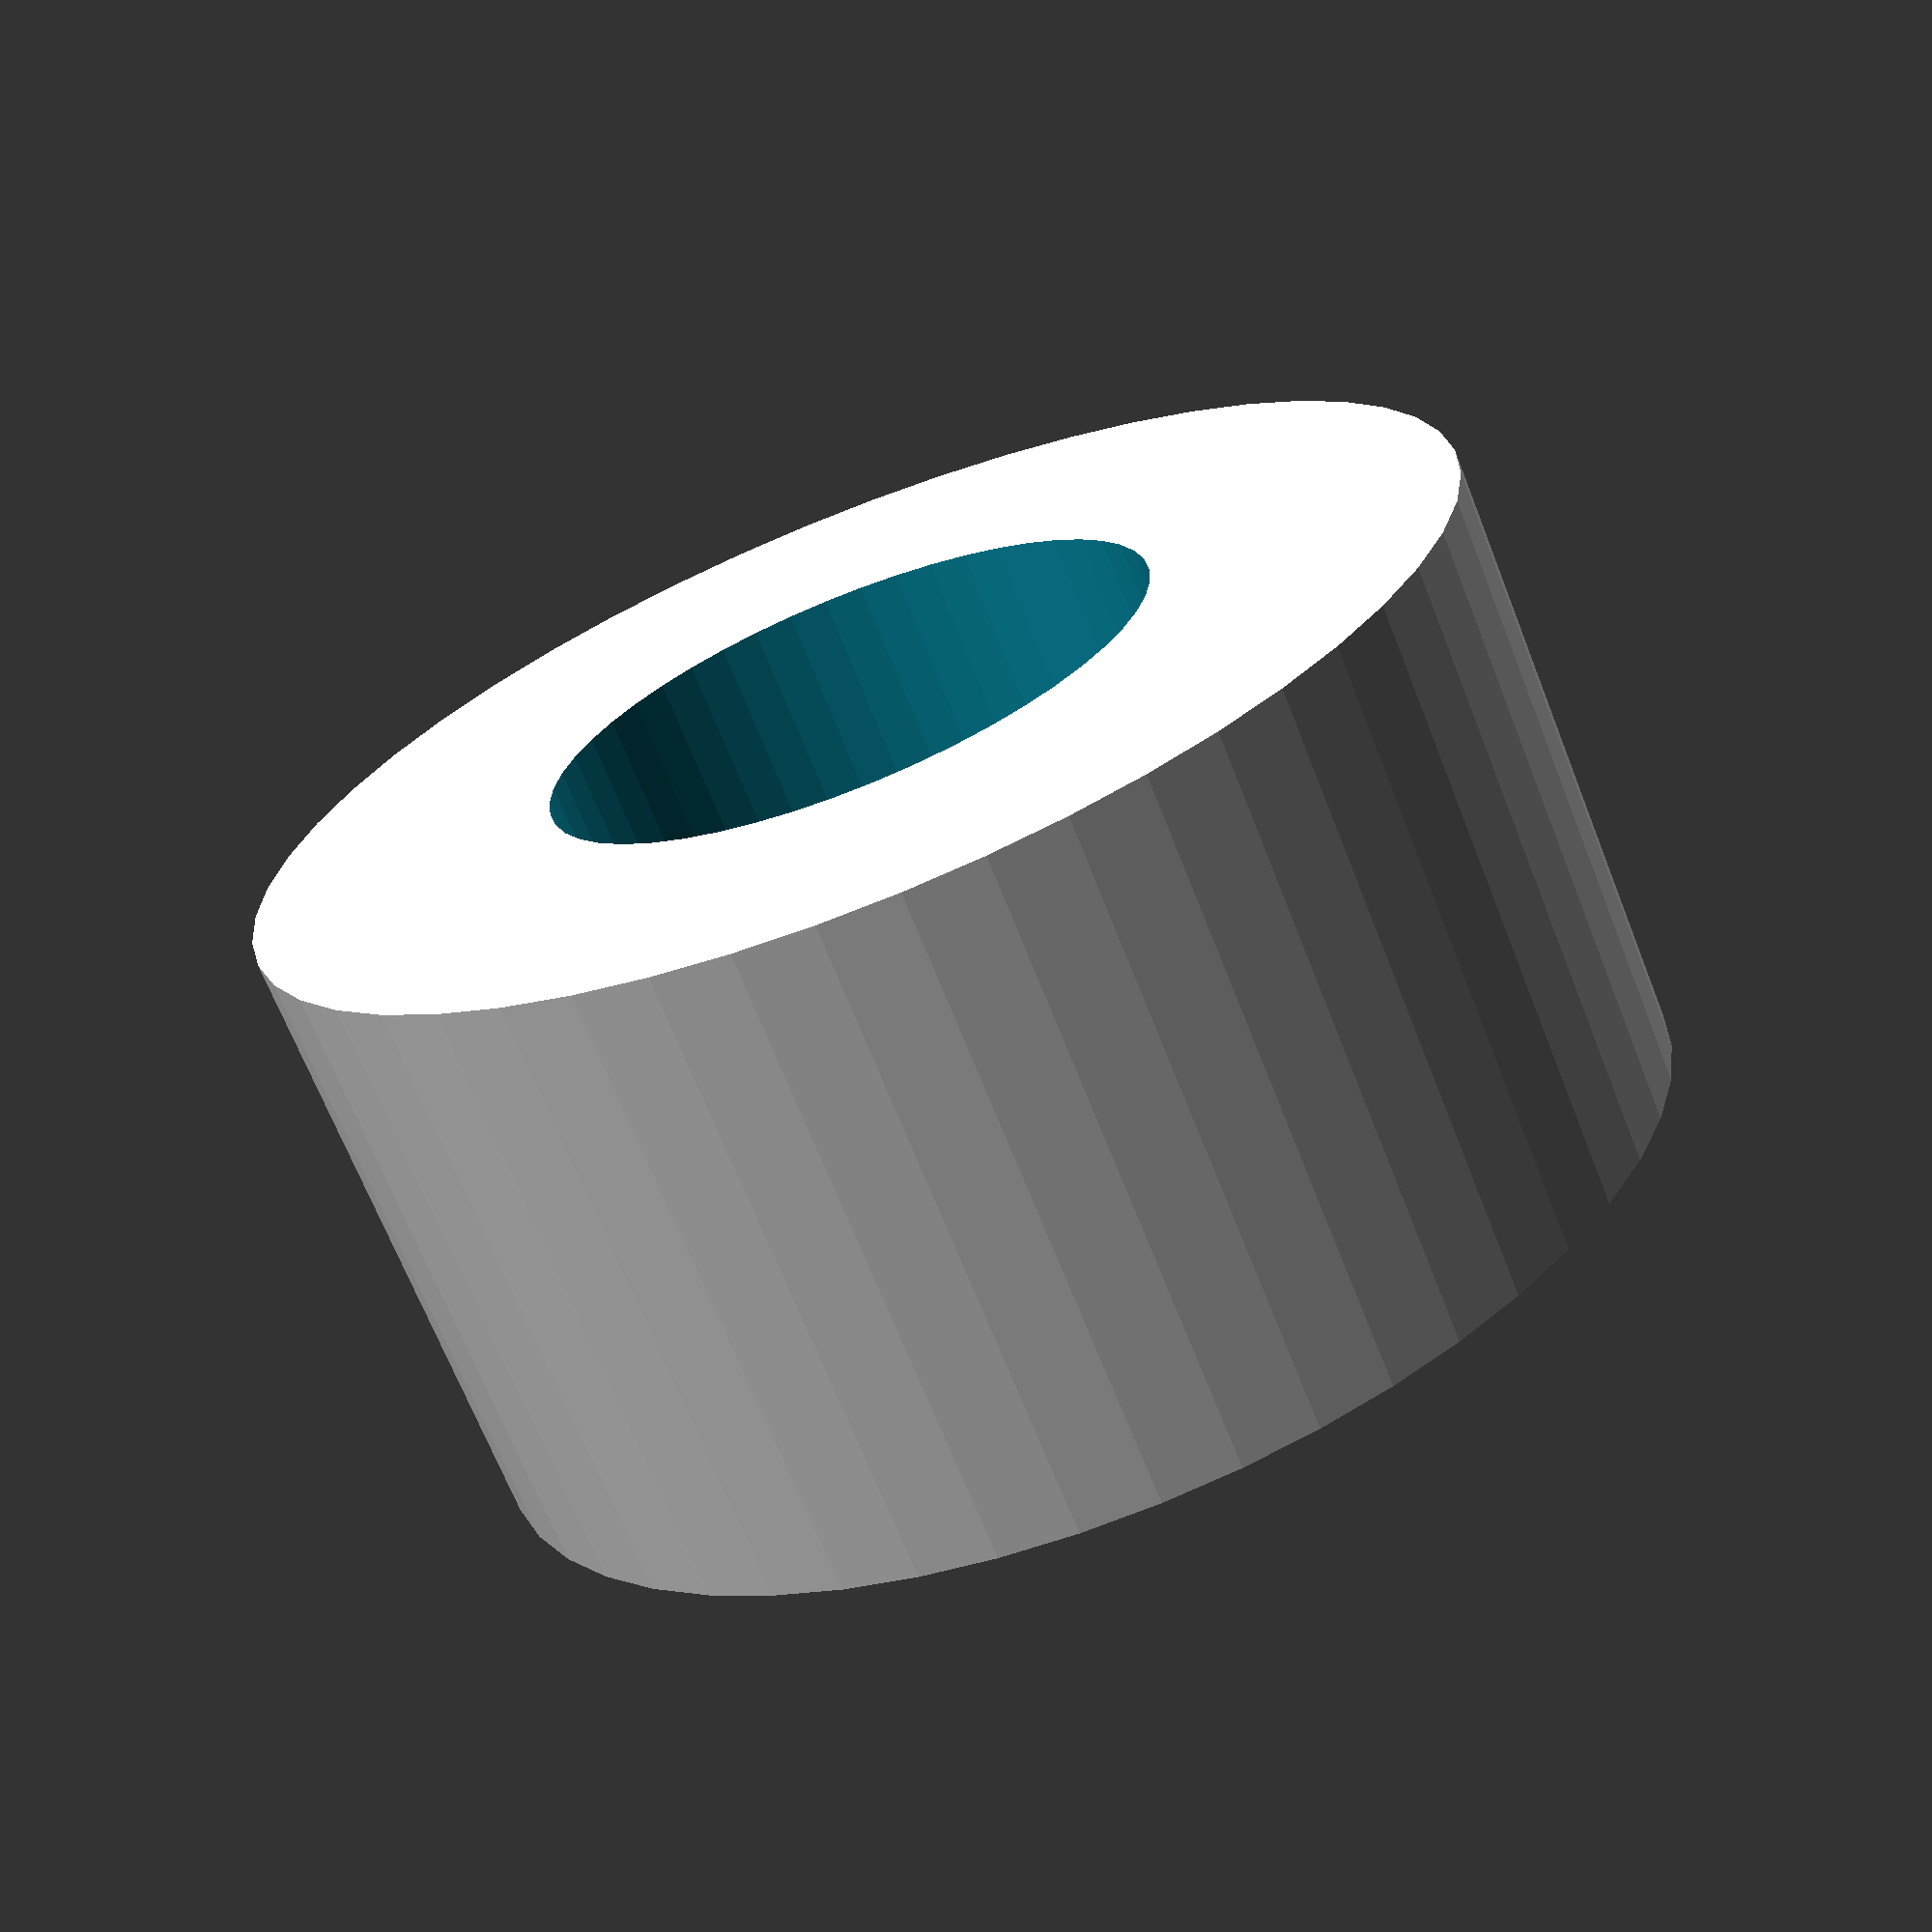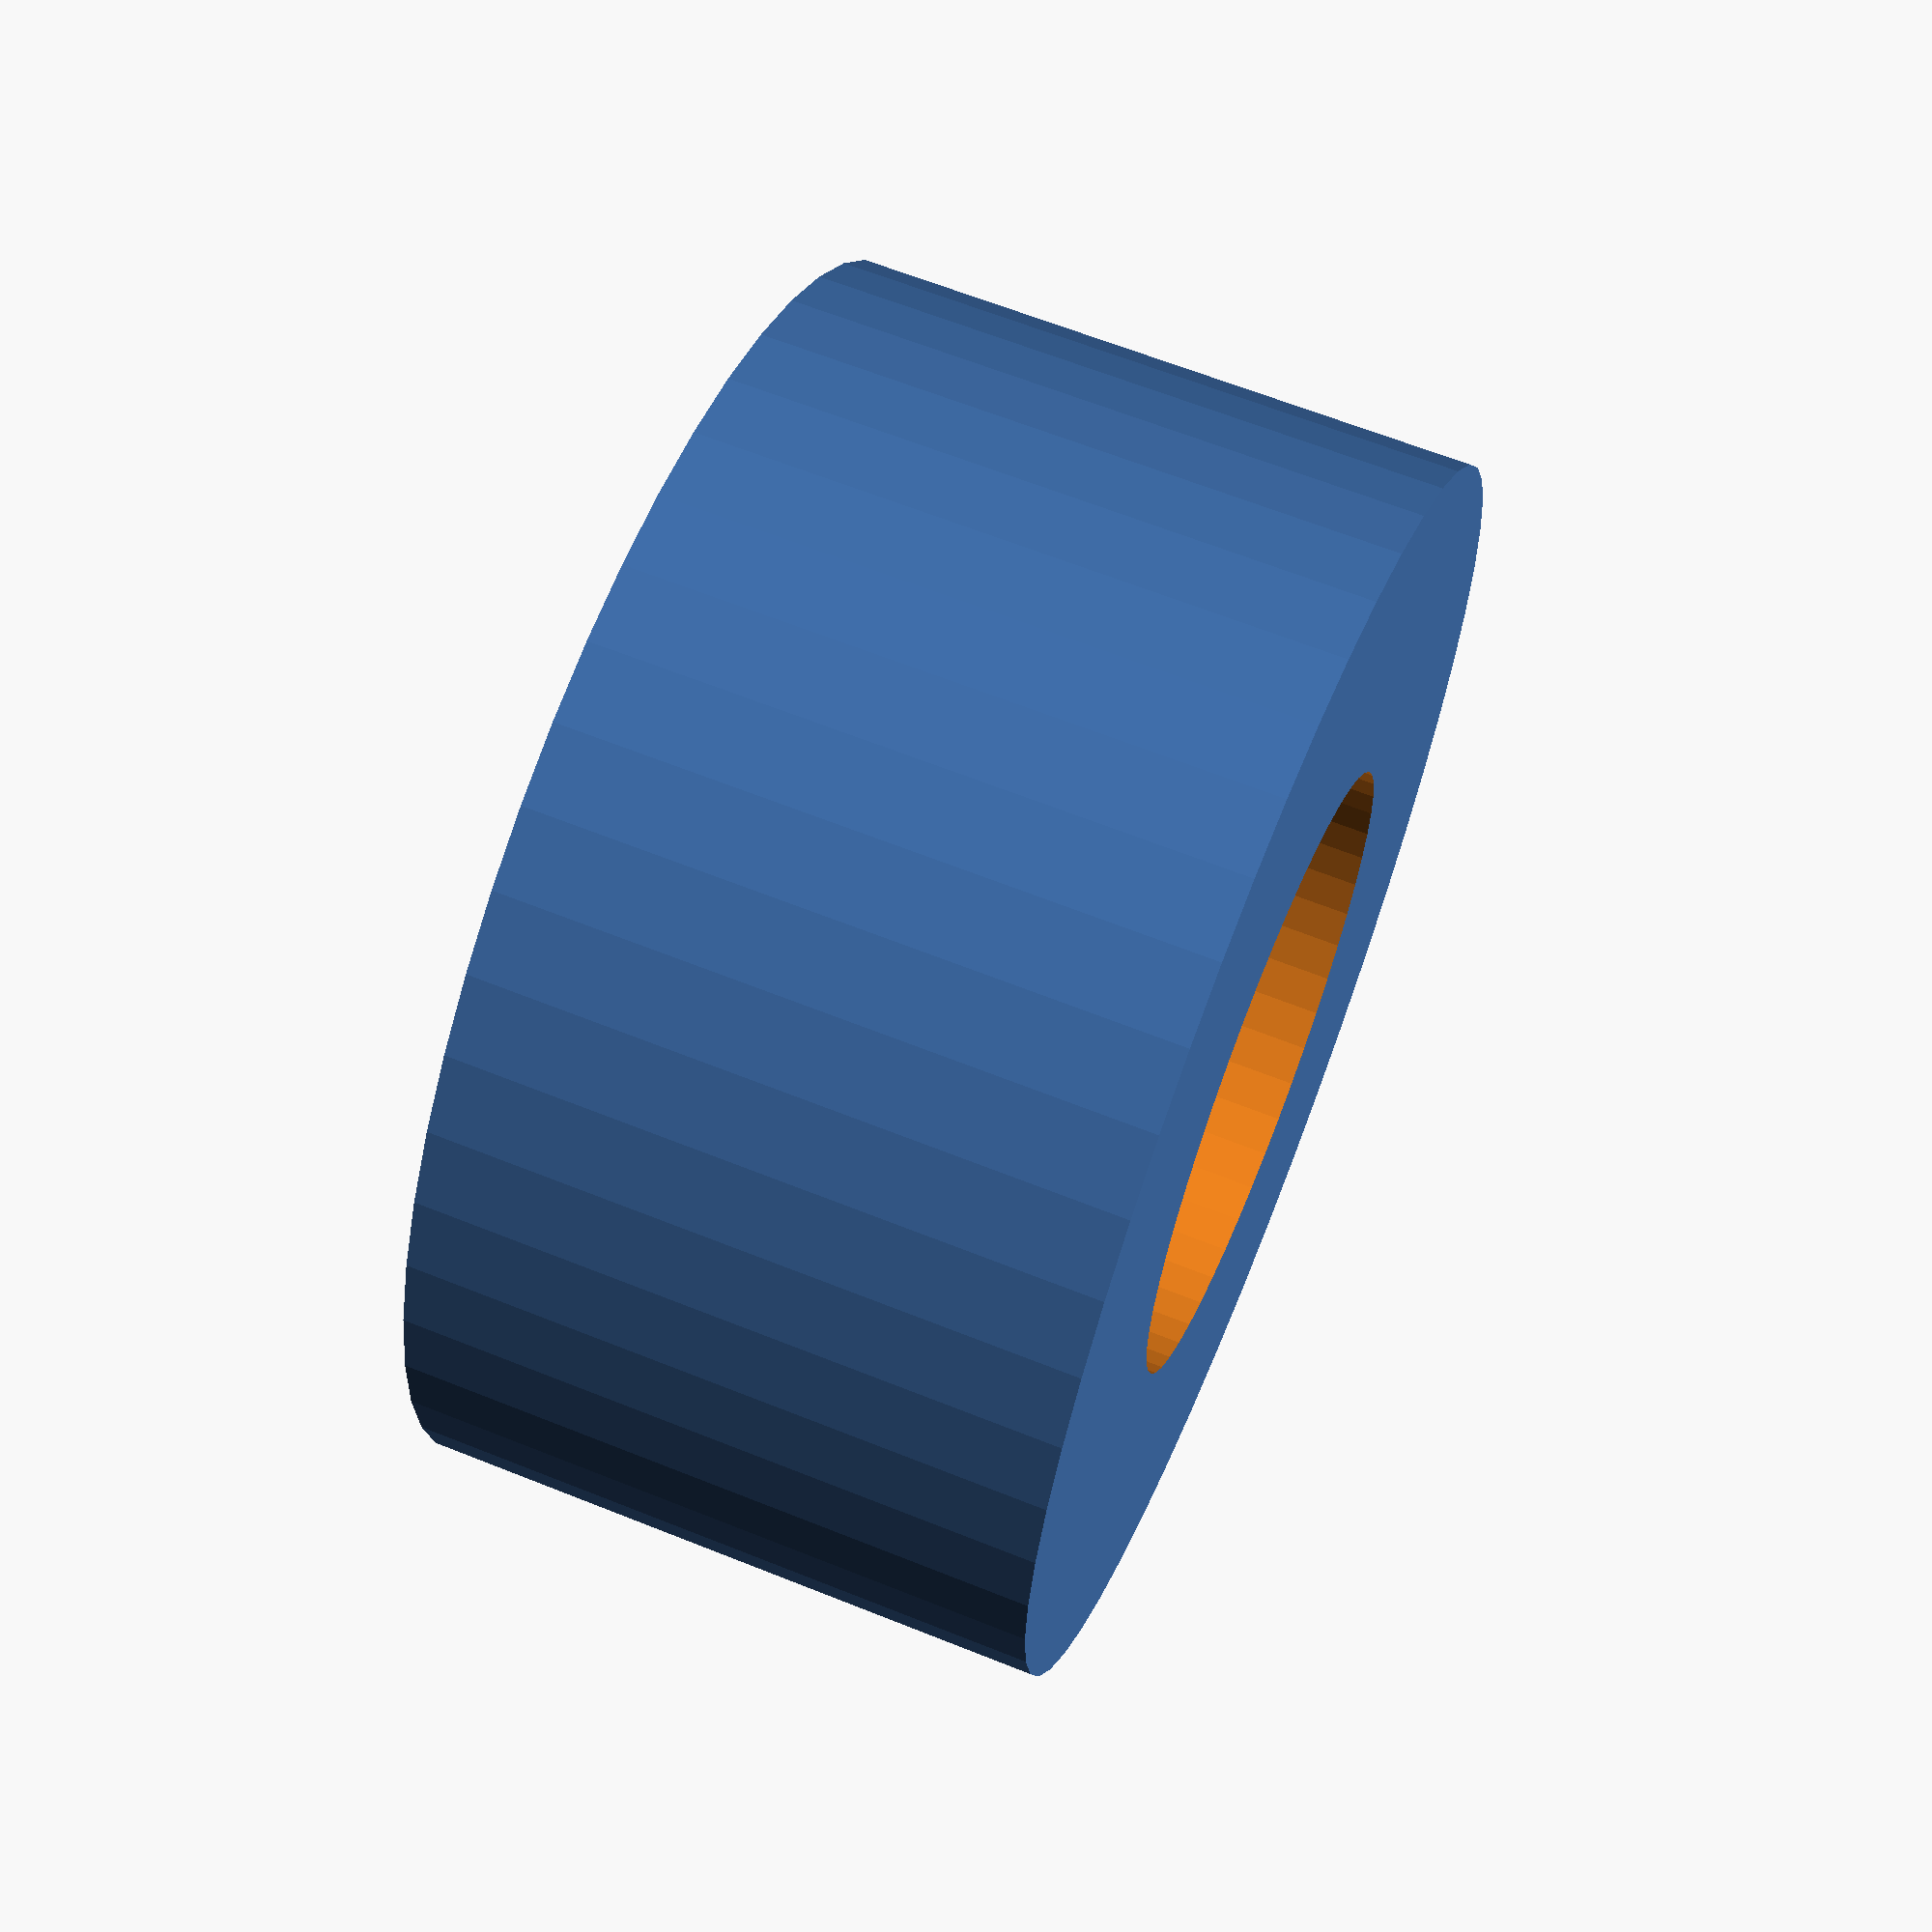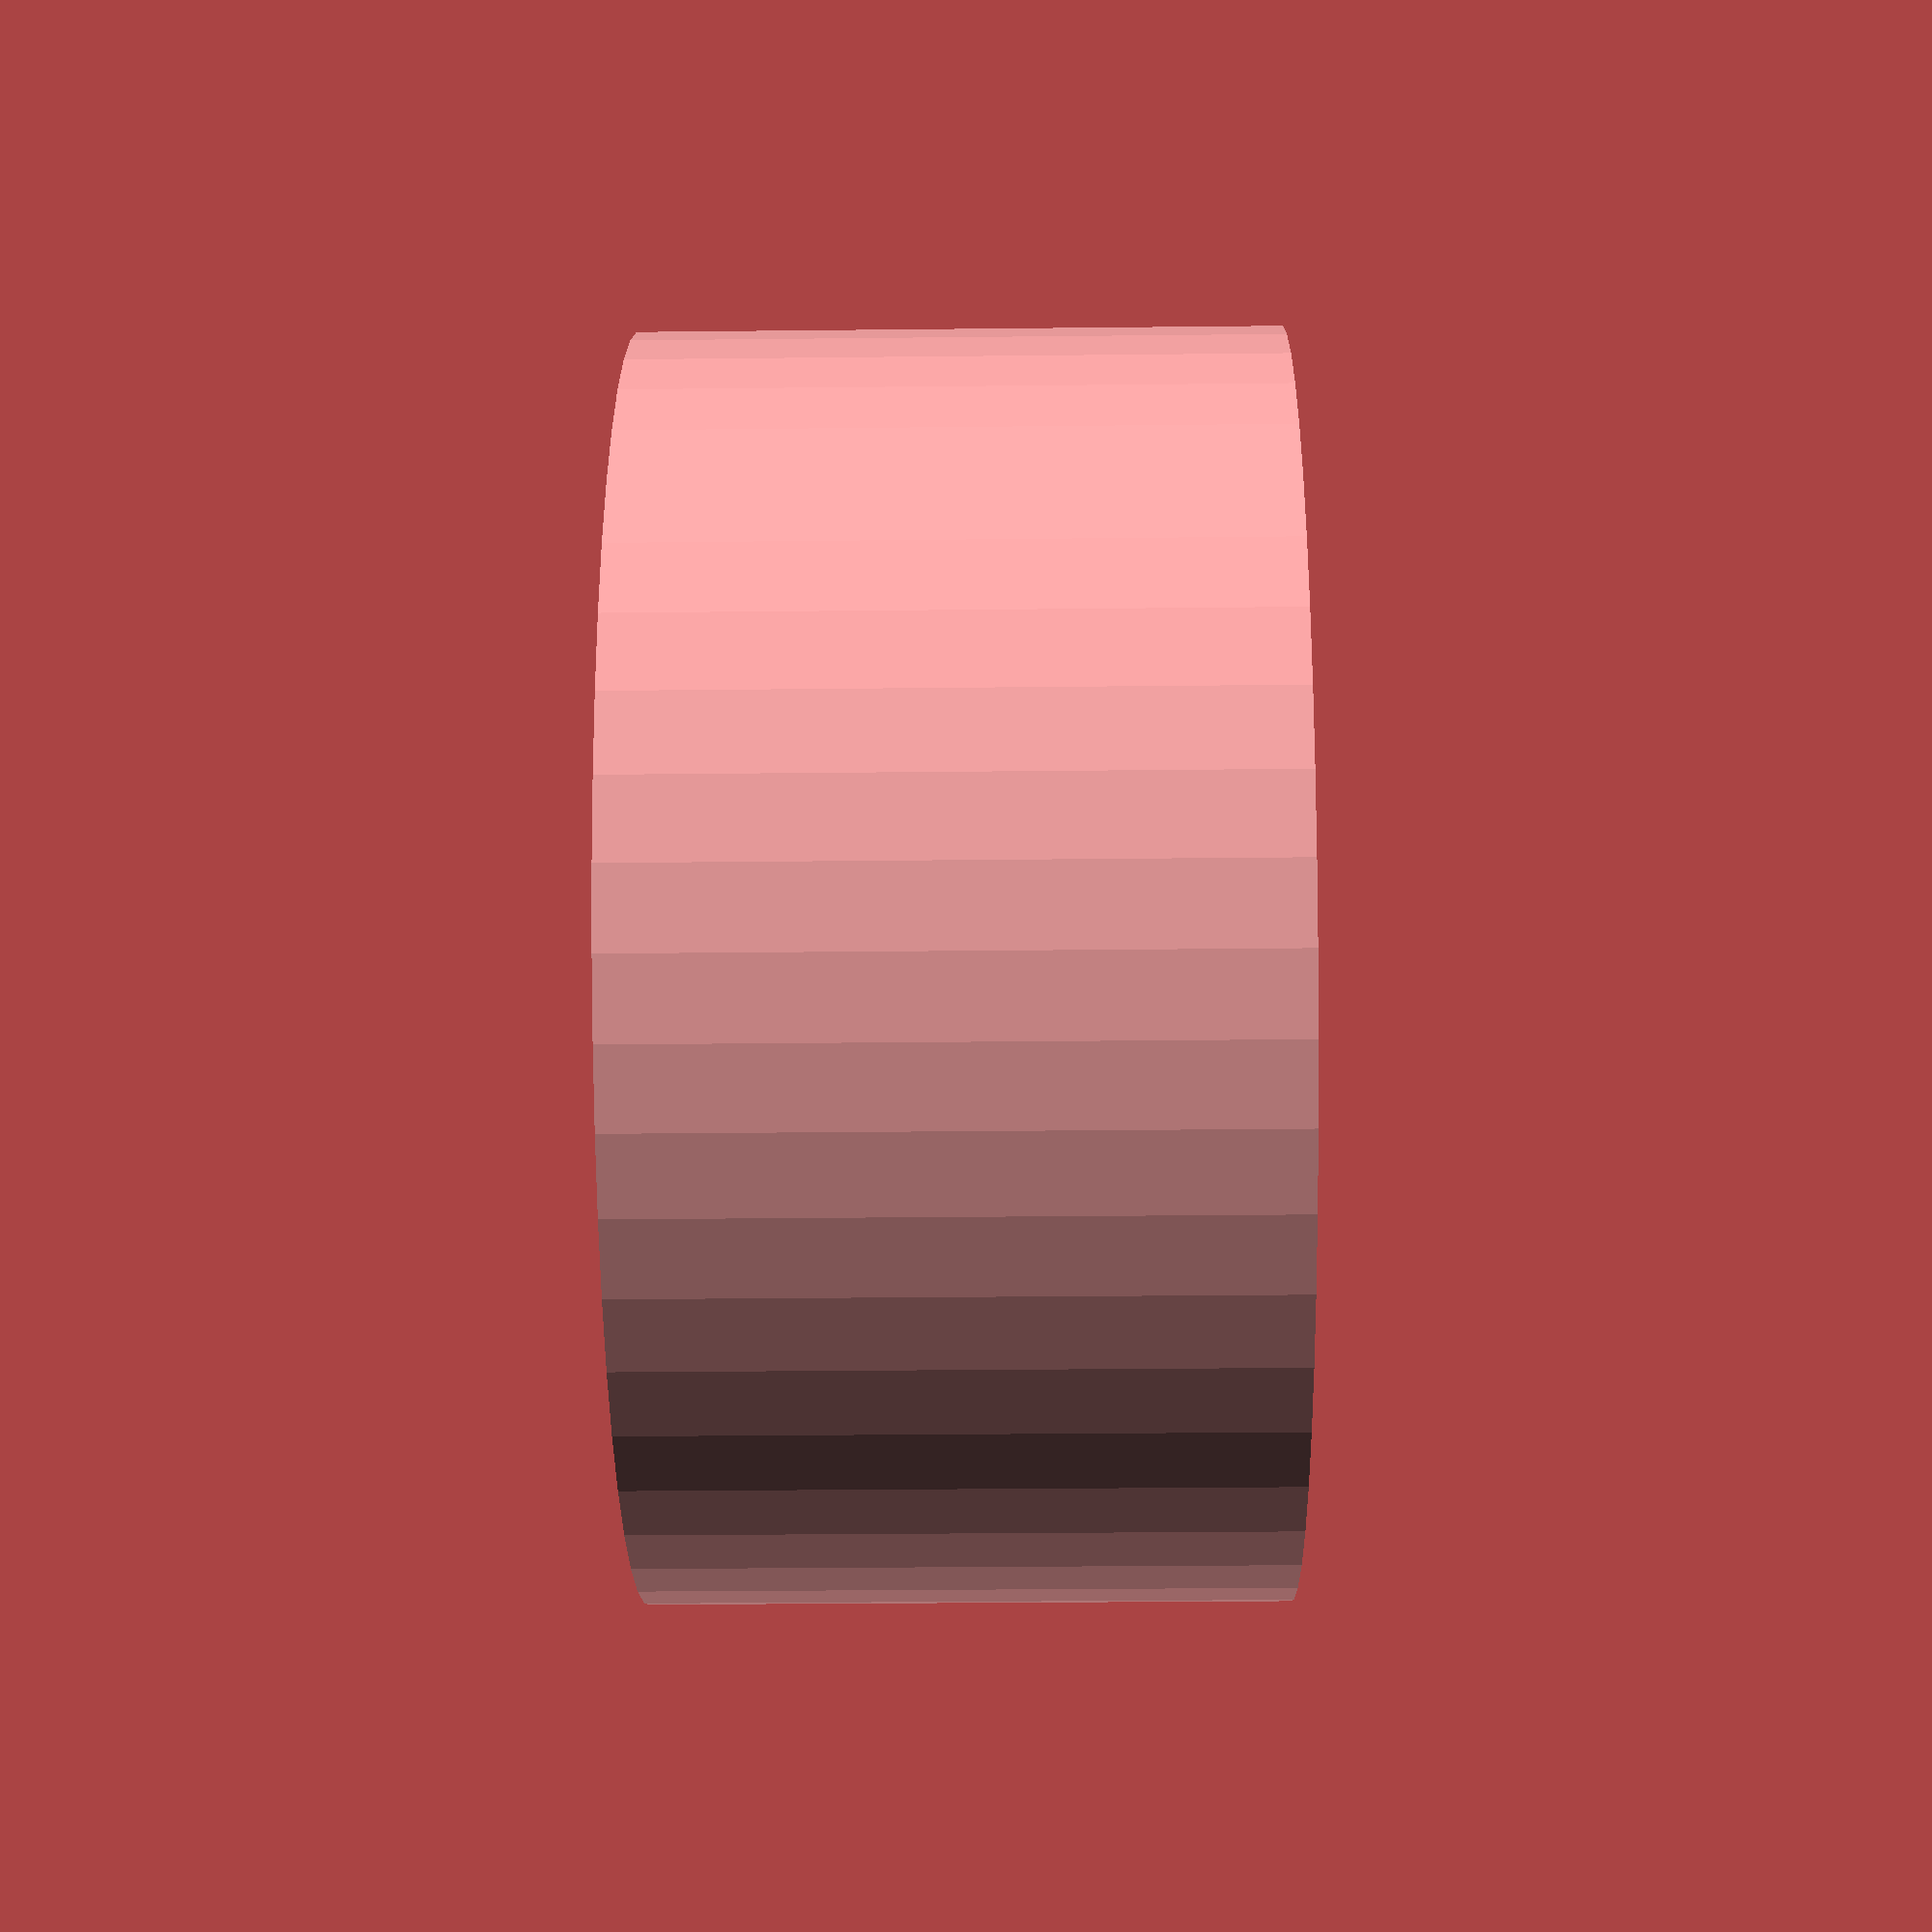
<openscad>
$fn = 50;


difference() {
	union() {
		translate(v = [0, 0, -3.5000000000]) {
			cylinder(h = 7, r = 7.0000000000);
		}
	}
	union() {
		translate(v = [0, 0, -100.0000000000]) {
			cylinder(h = 200, r = 3.5000000000);
		}
	}
}
</openscad>
<views>
elev=68.3 azim=319.1 roll=201.5 proj=p view=wireframe
elev=116.5 azim=216.3 roll=247.9 proj=p view=solid
elev=206.2 azim=18.2 roll=269.0 proj=p view=wireframe
</views>
